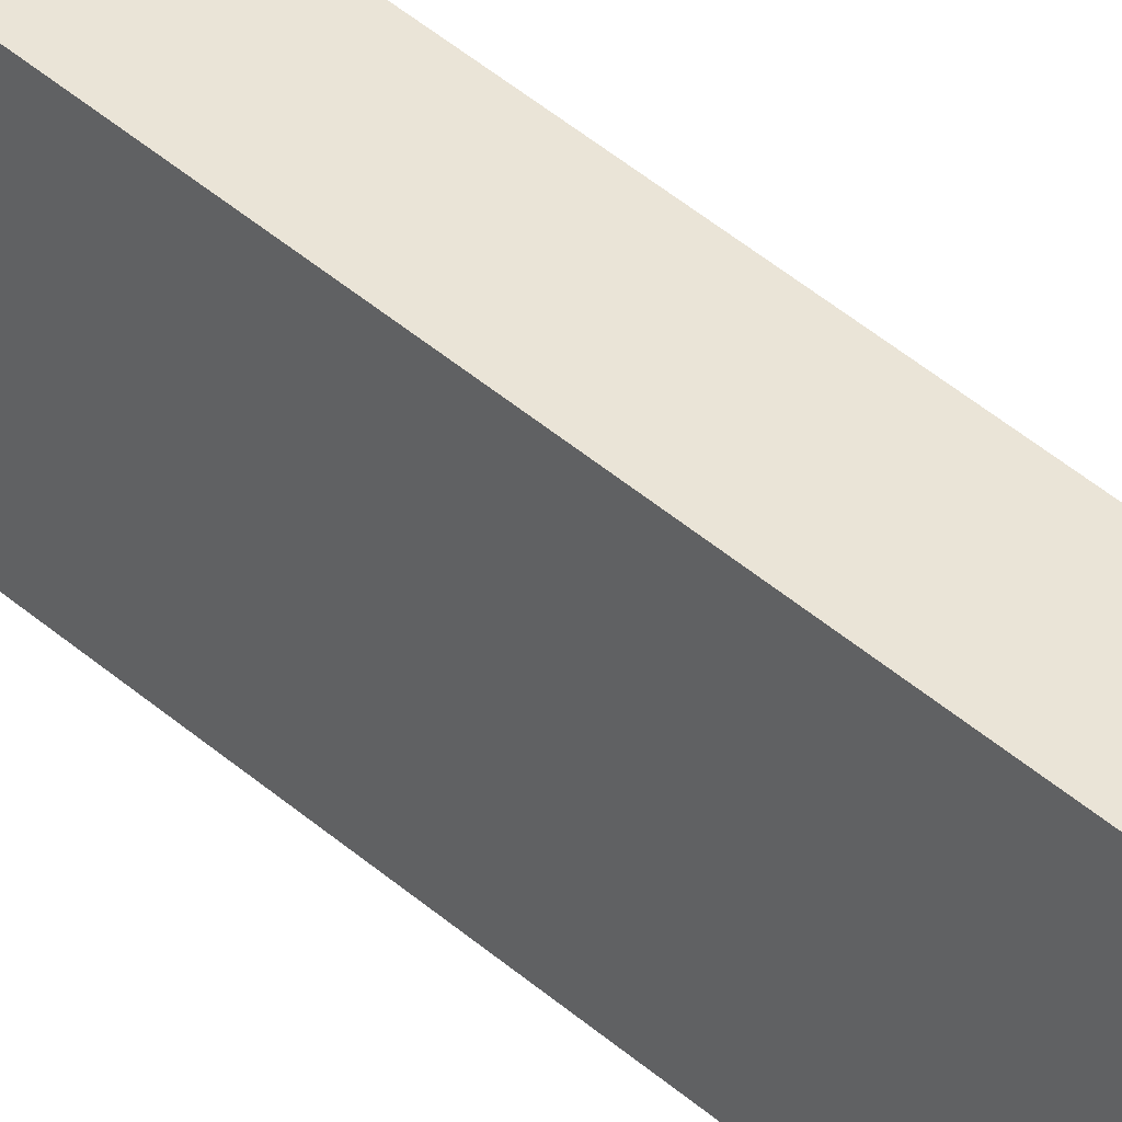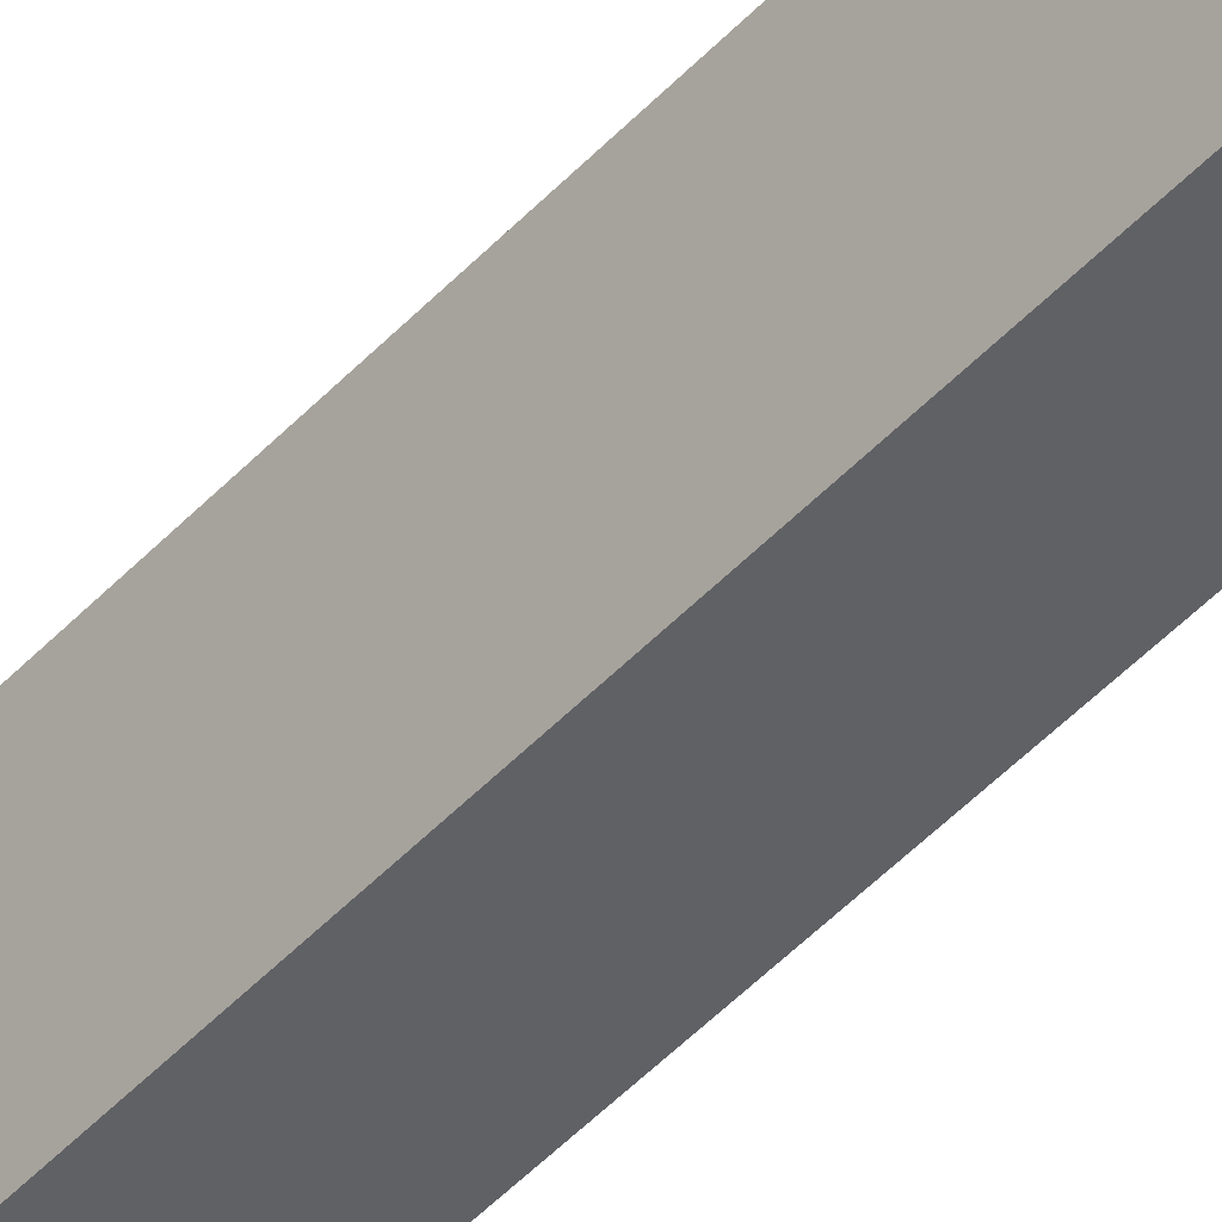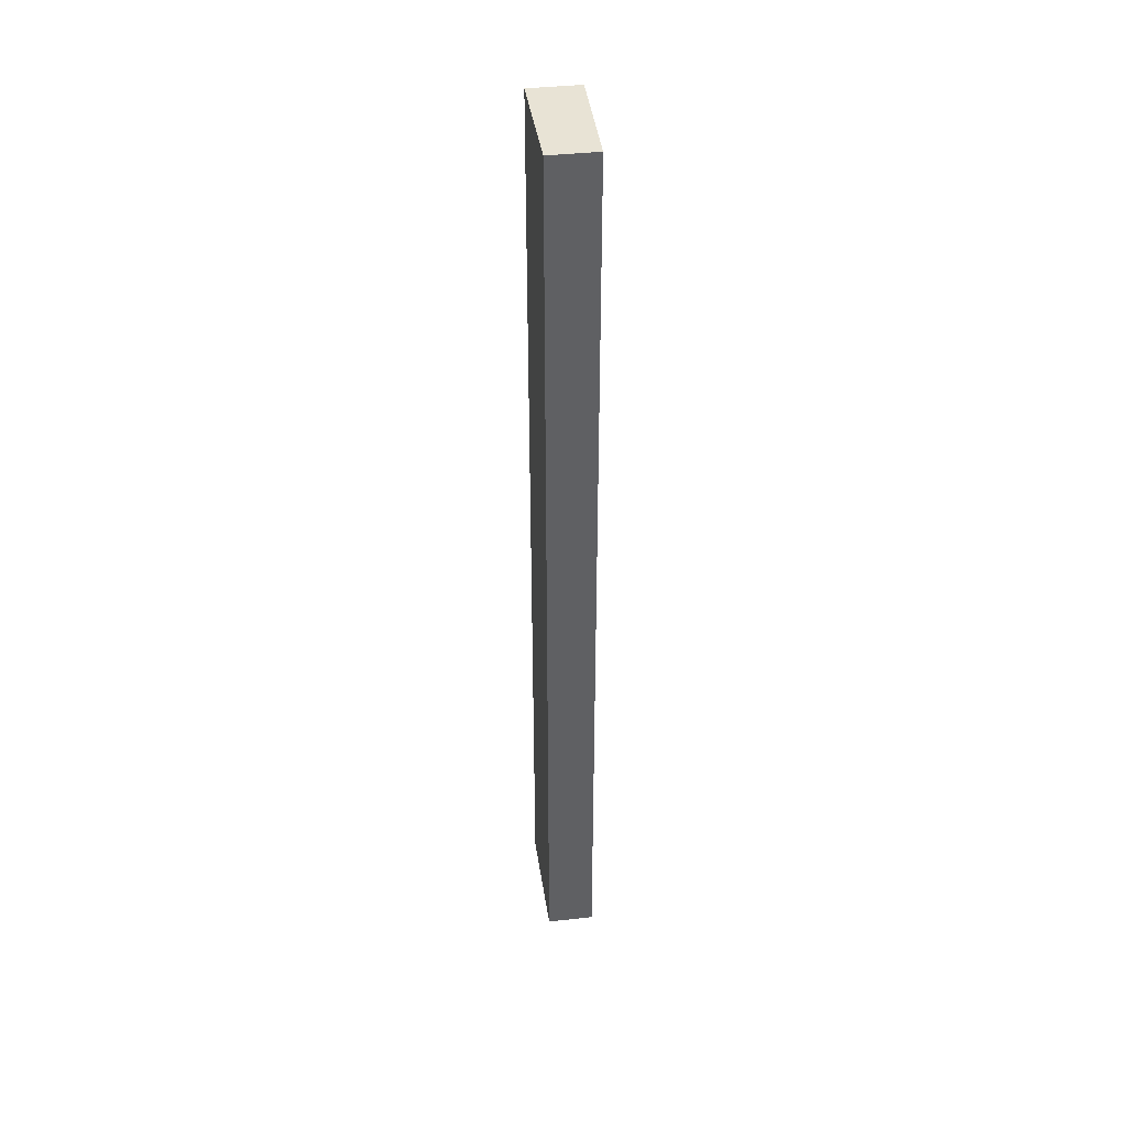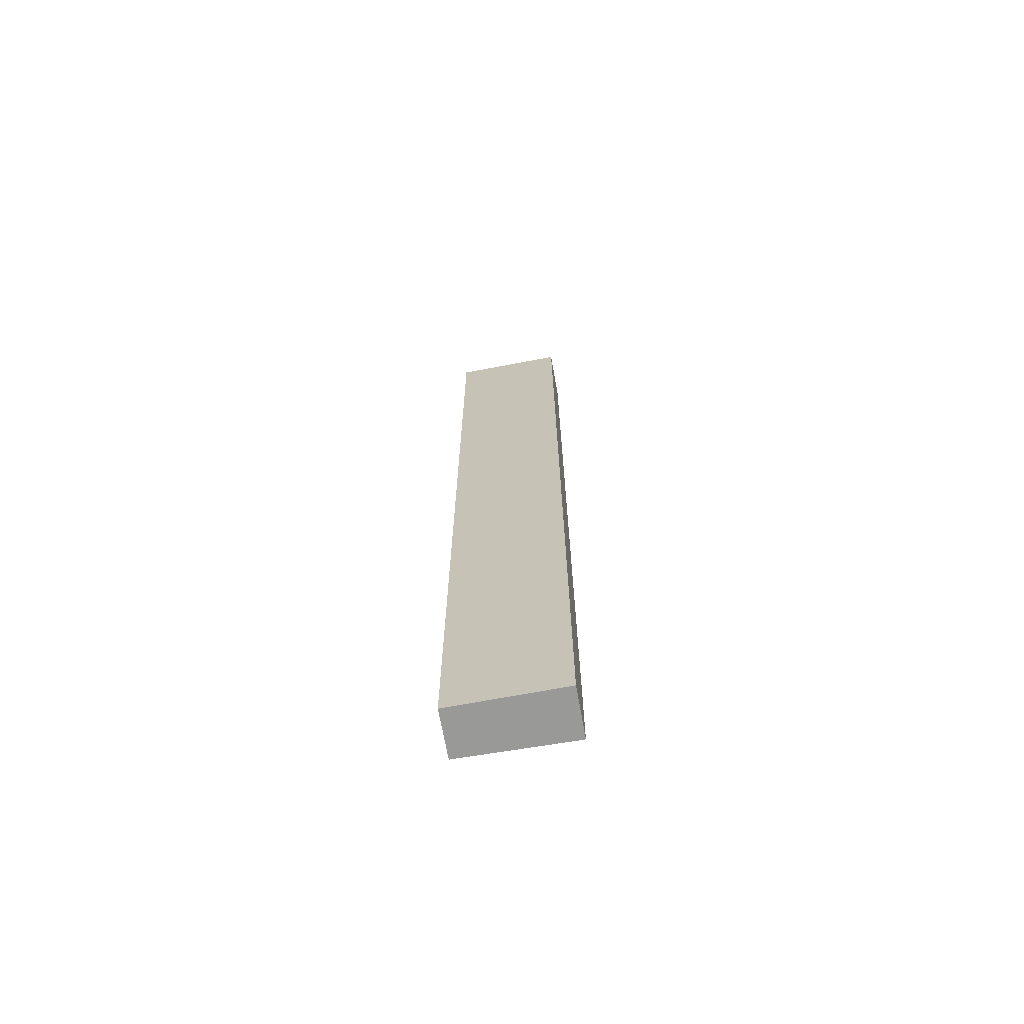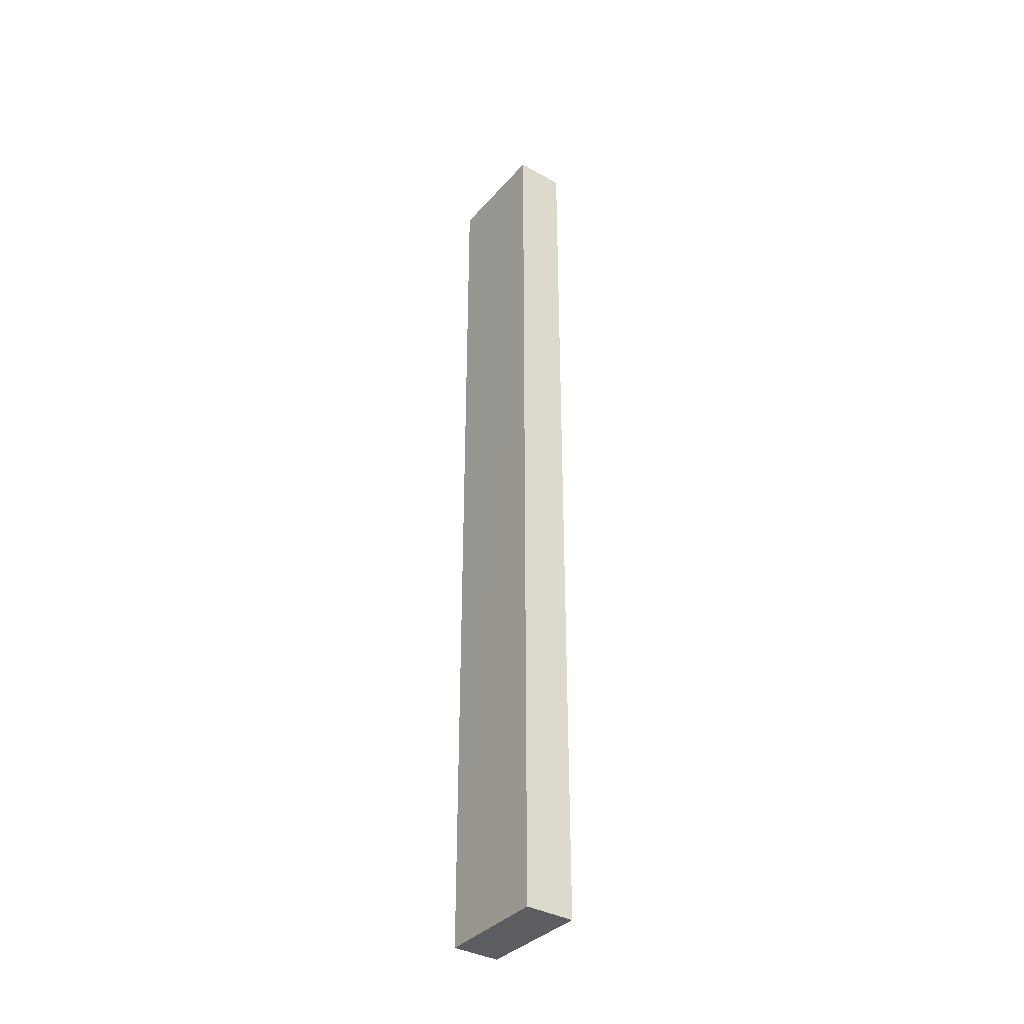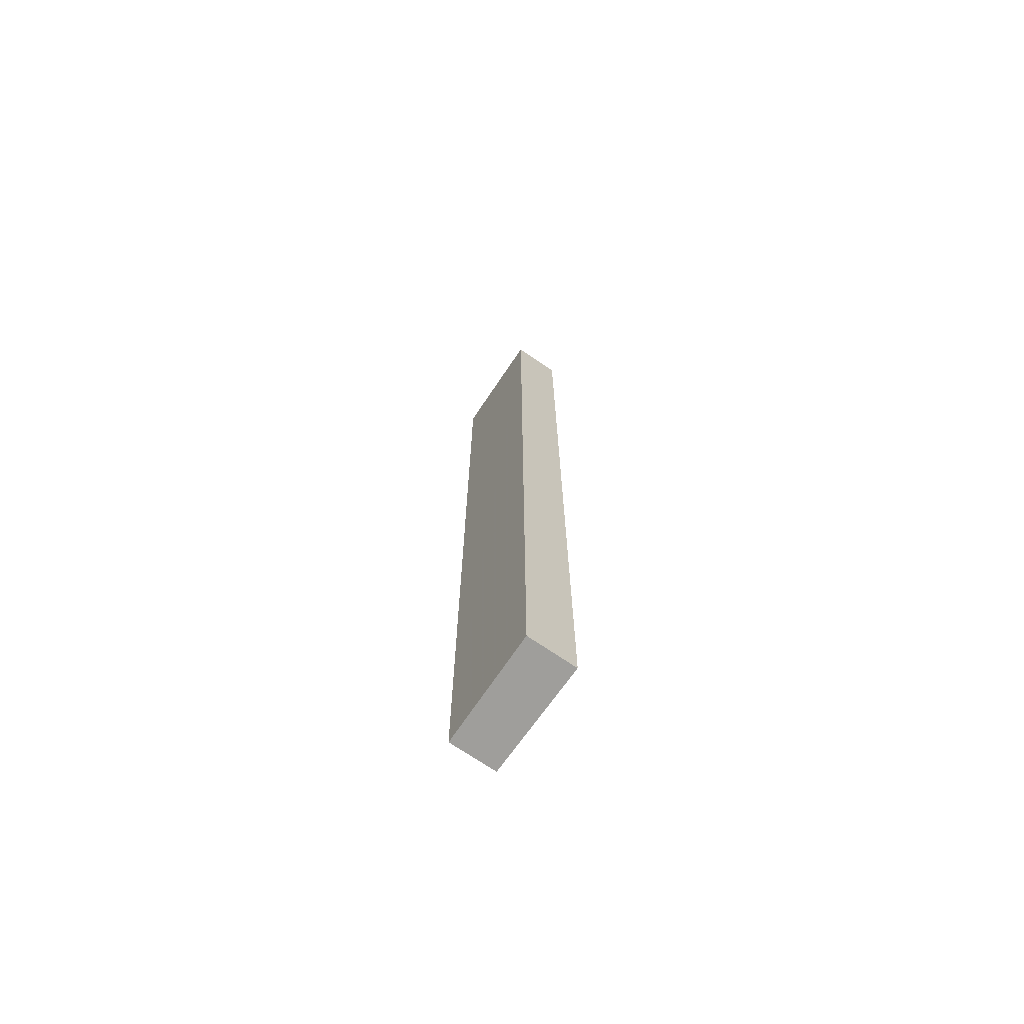
<metadata>
{"format":"obj","ext":"obj","renderer":"f3d","projection":"perspective","resolution":1024,"background":"white","views":[{"elev":43.7,"azim":-44.2,"up":"+Z"},{"elev":-49.1,"azim":139.0,"up":"+Z"},{"elev":41.0,"azim":-7.8,"up":"+Y"},{"elev":-68.8,"azim":100.1,"up":"+Y"},{"elev":-36.5,"azim":143.9,"up":"+Y"},{"elev":-70.8,"azim":145.5,"up":"+Y"}]}
</metadata>
<code>
v -0.0005445 0.4819 0.2272
v -0.000536 0.0686 0.2272
v 0 0.4819 0.1777
v -0.02174 0.4819 0.1777
v -0.0212 0.0686 0.2272
v -0.02174 0.0686 0.1777
v -0.02121 0.4819 0.2272
v 0 0.0686 0.1777
f 1 2 3
f 5 2 1
f 6 2 5
f 7 5 1
f 7 6 5
f 7 4 6
f 7 1 3
f 7 3 4
f 8 3 2
f 8 2 6
f 8 6 4
f 8 4 3

</code>
